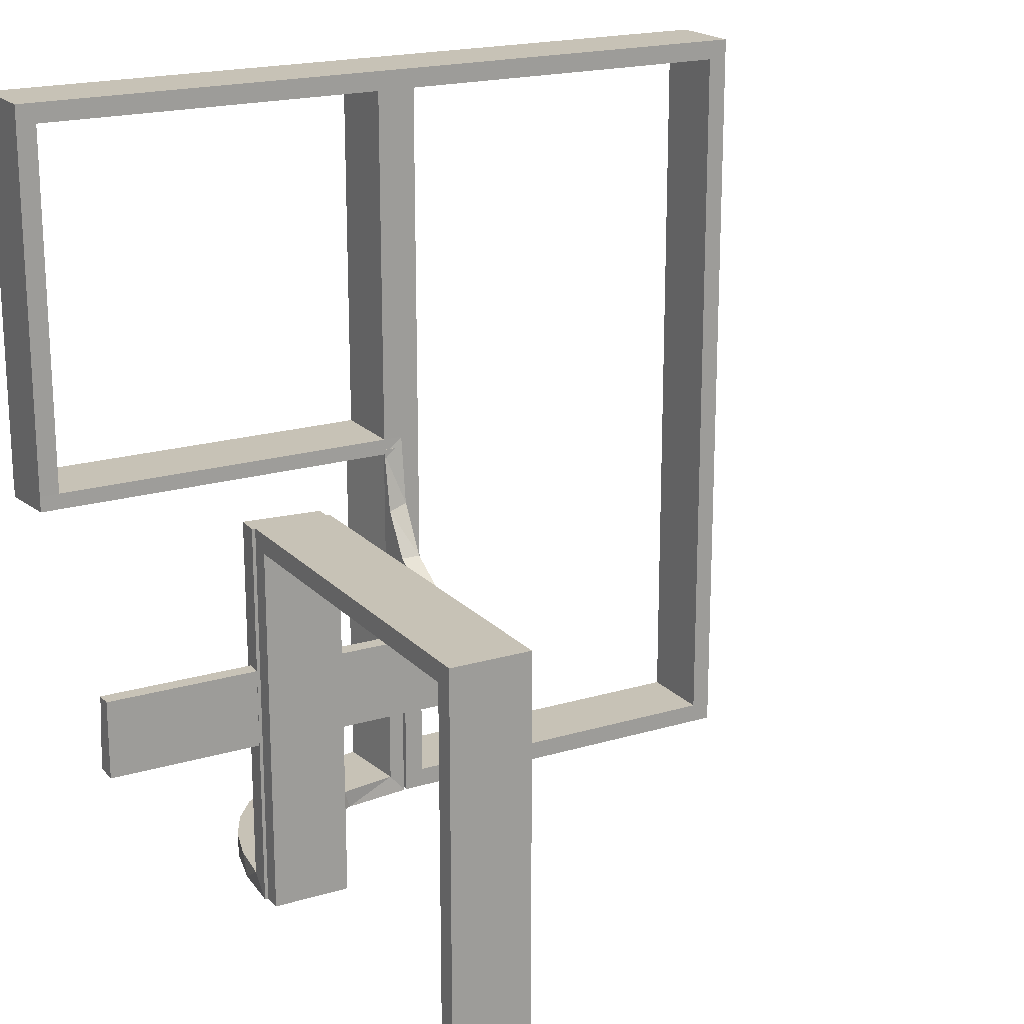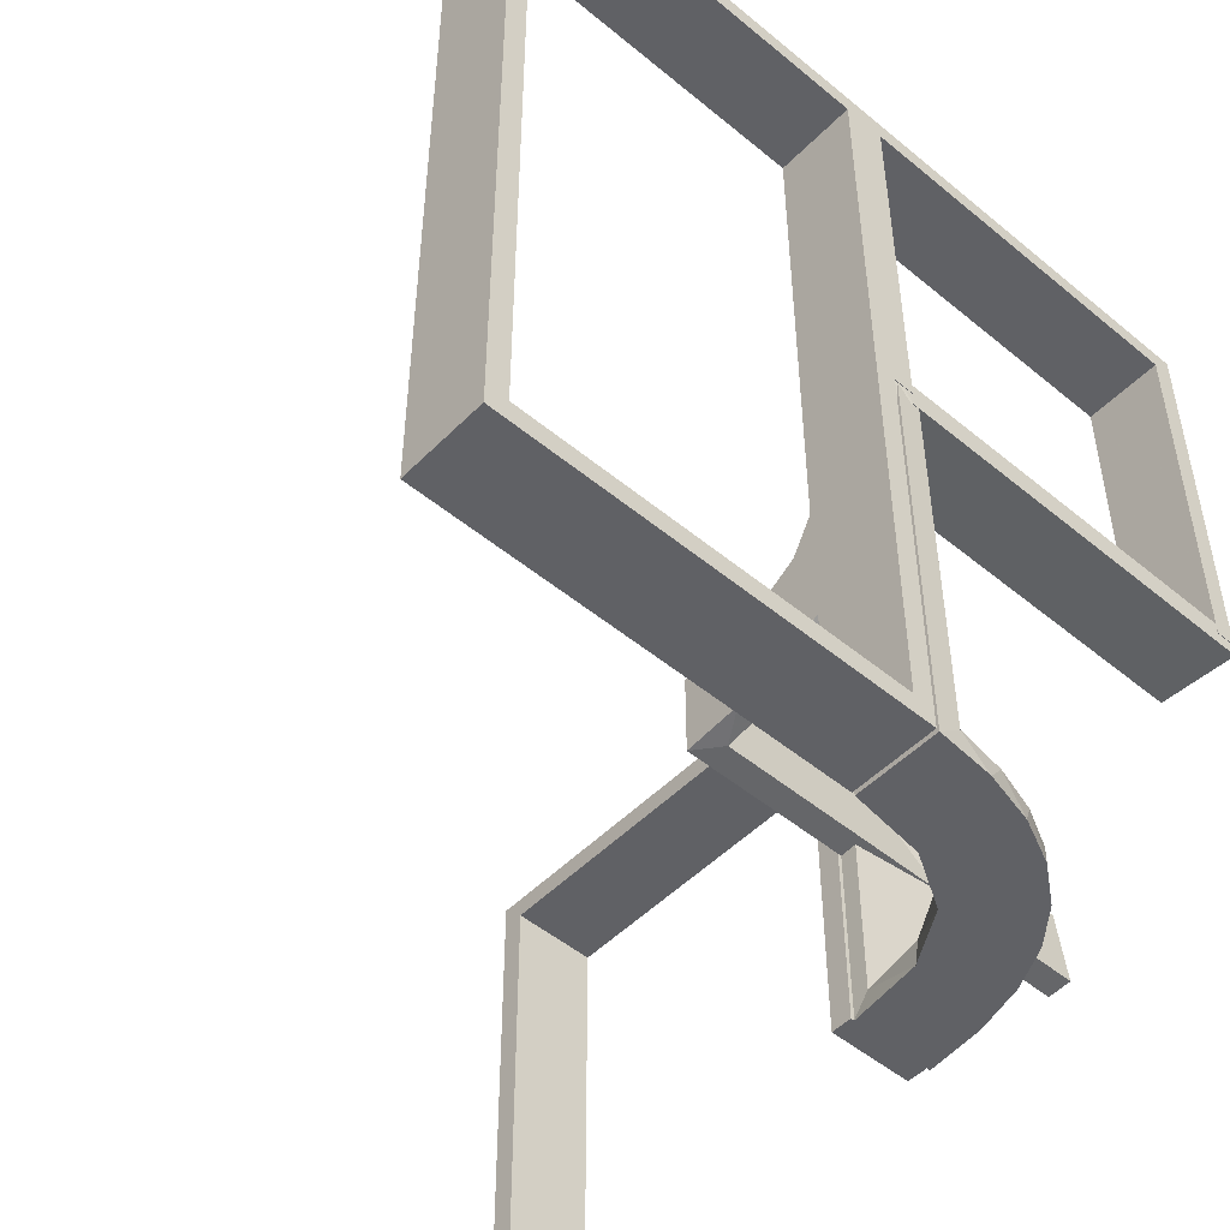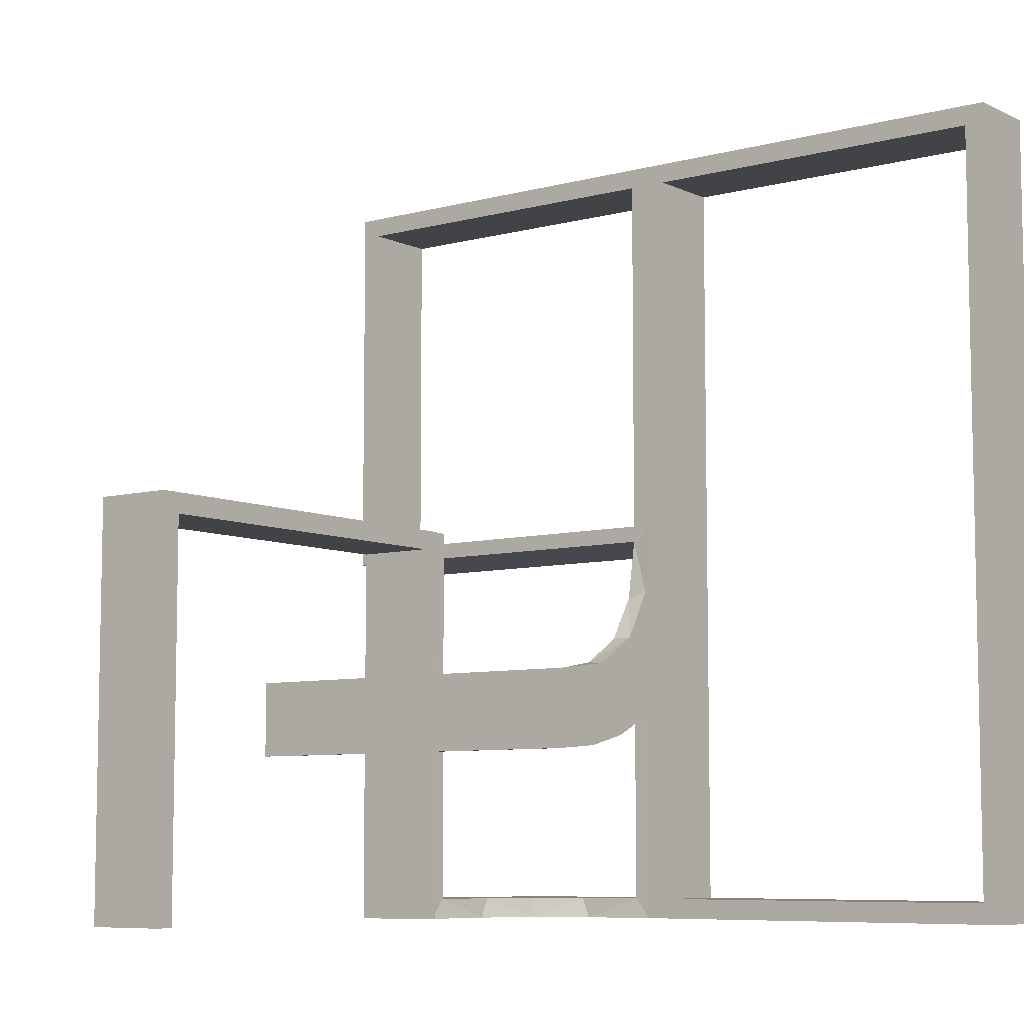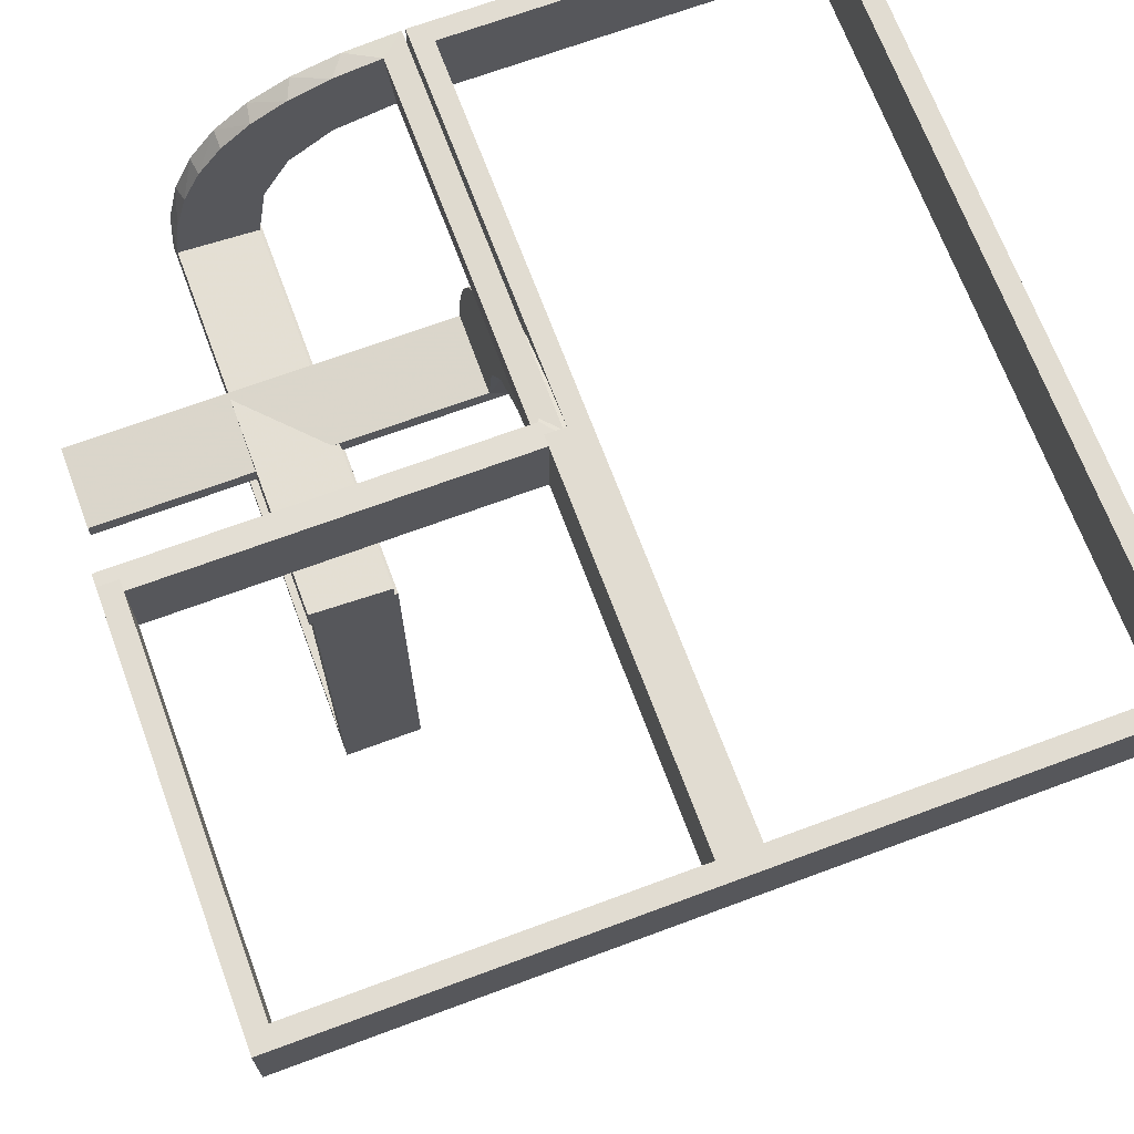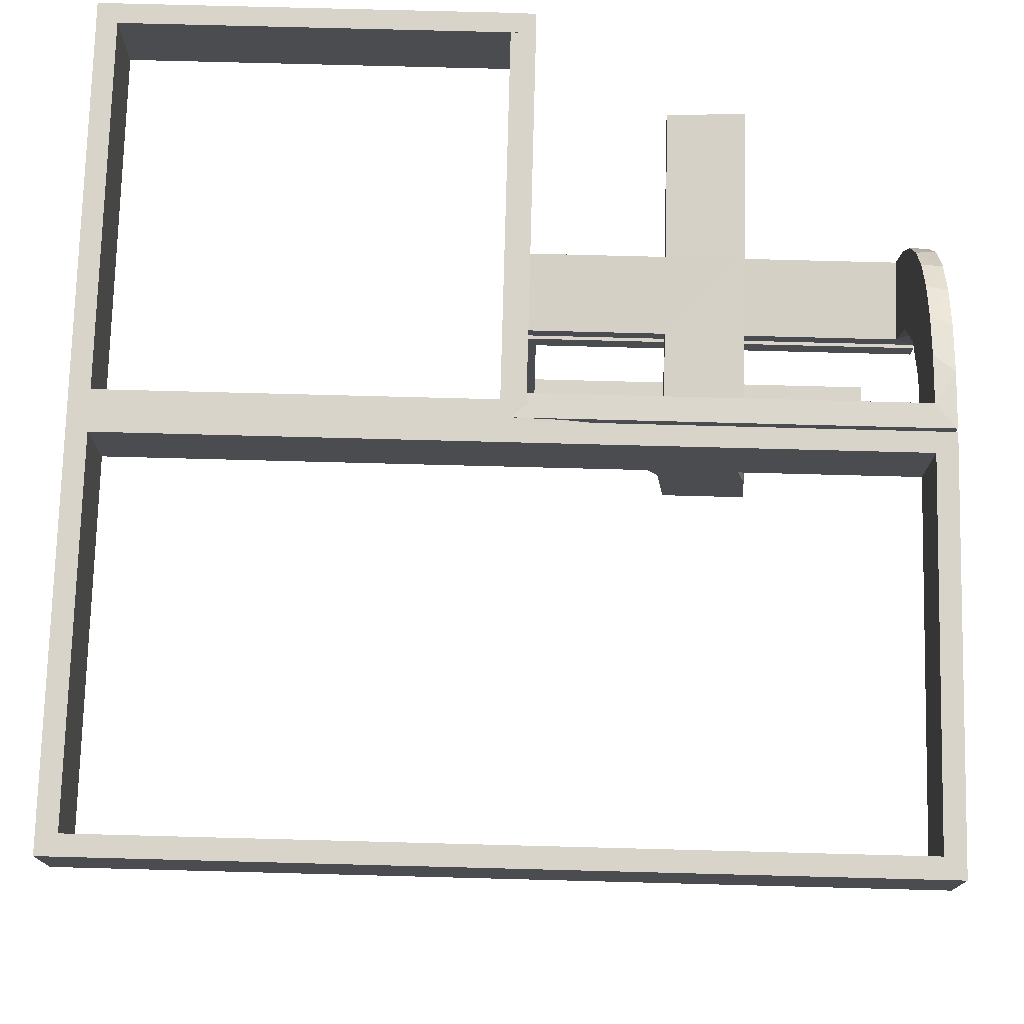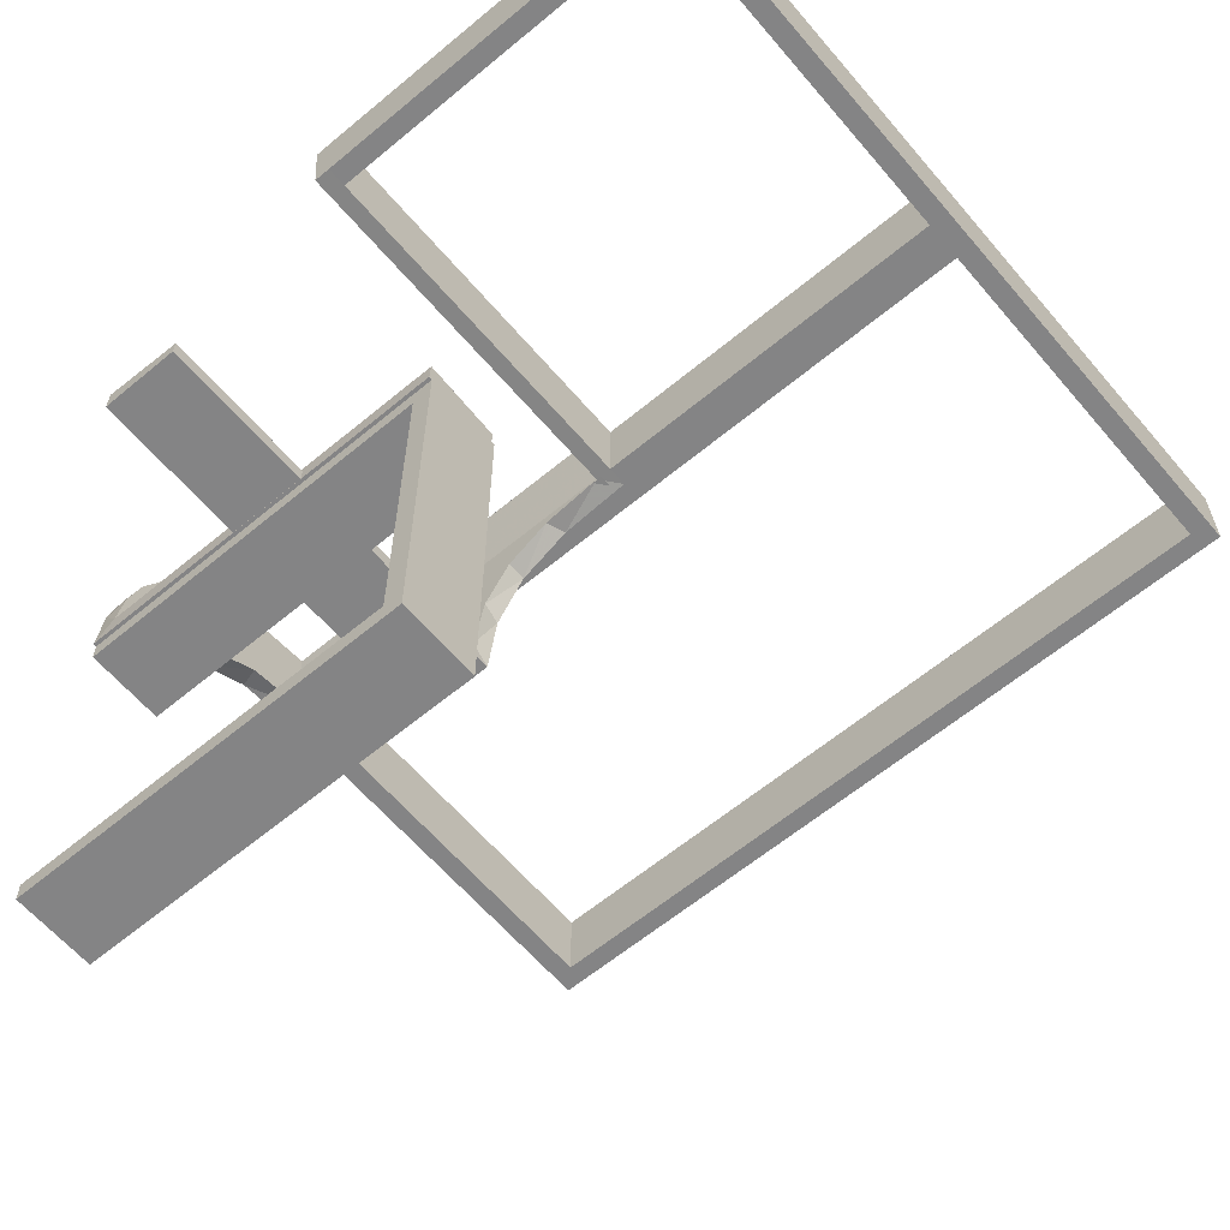
<metadata>
{"format":"obj","ext":"obj","renderer":"f3d","projection":"perspective","resolution":1024,"background":"white","views":[{"elev":19.3,"azim":-29.3,"up":"+Z"},{"elev":-50.0,"azim":137.7,"up":"+Z"},{"elev":-7.5,"azim":37.4,"up":"+Z"},{"elev":69.1,"azim":-20.4,"up":"+Y"},{"elev":75.2,"azim":91.5,"up":"+Y"},{"elev":-61.5,"azim":-49.8,"up":"+Y"}]}
</metadata>
<code>
v 0 0 -0.2861
v 0 0 -0.1861
v 0 0.2796 -0.1157
v 0 0.1296 -0.2657
v 0 0.06937 -0.2805
v 0 0.1521 -0.1383
v 0 0.1891 -0.07522
v 0 0.2558 -0.1669
v 0 0.3 0
v 0 0.3 -0.5
v 0 0.3 0.5
v 0 0.3 0.01389
v 0 0.1808 -0.2419
v 0 0.2944 -0.05548
v 0 0.2 0
v 0 0.2 -0.5
v 0 0.2 0.5
v 0 0.2 0.01389
v 0 0.2229 -0.209
v 0 0.08911 -0.1752
v -0.1011 0.1857 -0.475
v 0.475 0.3 0
v 0.475 0.3 -0.475
v 0.475 0.3 0.475
v 0.475 0.2 0
v 0.475 0.2 -0.475
v 0.475 0.2 0.475
v -0.1909 0.09599 -0.475
v -0.2794 -0.0007887 -0.25
v -0.2794 -0.0007887 -0.125
v -0.3813 0.02499 -0.2354
v -0.3813 0.2246 -0.008806
v -0.3813 0.2493 -0.0111
v -0.3813 0.0227 -0.2107
v -0.3813 0.02728 -0.2602
v -0.3813 0.2741 -0.01339
v -0.09324 0.29 -0.475
v -0.2572 0.1847 -0.475
v -0.09346 0.1883 -0.5
v -0.2272 0.2221 -0.475
v -0.2272 0.2221 -0.5
v -0.3031 0.02878 0
v -0.3031 0.02878 -0.475
v -0.3031 0.02878 -0.2375
v -0.2044 -0.0007887 0
v -0.2044 -0.0007887 -0.5
v -0.1852 0.255 -0.5
v -0.3417 0.1999 -0.006515
v -0.3417 0.02041 -0.186
v -0.2952 0.0881 -0.475
v -0.1452 0.2747 -0.475
v -0.284 0.1289 -0.5
v -0.2784 0.02649 -0.1188
v -0.2784 0.02649 -0.2375
v -0.02476 0.1991 0
v -0.02476 0.1991 -0.1583
v -0.02476 0.1991 -0.3167
v -0.02476 0.1991 -0.475
v 0.025 0.3 0
v 0.025 0.3 -0.475
v 0.025 0.3 0.475
v 0.025 0.2 0
v 0.025 0.2 -0.475
v 0.025 0.2 0.475
v -0.2987 0.06859 -0.5
v -0.5 0 -0.2861
v -0.5 0 -0.2361
v -0.5 0 -0.1861
v -0.5 0.02499 -0.2354
v -0.5 0.2988 -0.01568
v -0.5 0.25 0.01389
v -0.5 0.02957 -0.2849
v -0.5 0.2493 -0.0111
v -0.5 0.1999 -0.006515
v -0.5 0.3 0
v -0.5 0.3 0.5
v -0.5 0.3 0.01389
v -0.5 0.2 0
v -0.5 0.2 0.5
v -0.5 0.2 0.01389
v -0.5 0.02041 -0.186
v 0.5 0.3 0
v 0.5 0.3 -0.5
v 0.5 0.3 0.5
v 0.5 0.2 0
v 0.5 0.2 -0.5
v 0.5 0.2 0.5
v -0.229 0.02191 -0.1188
v -0.229 0.02191 -0.2375
v -0.1935 0.08832 -0.5
v -0.025 0.1865 -0.08288
v -0.025 0.2988 -0.01568
v -0.025 0.2528 -0.1716
v -0.025 0.08889 -0.2769
v -0.025 0.02957 -0.2849
v -0.025 0.1521 -0.1383
v -0.025 0.1999 -0.006515
v -0.025 0.1409 -0.2616
v -0.025 0.2755 -0.127
v -0.025 0.3 0
v -0.025 0.3 0.475
v -0.025 0.1855 -0.2389
v -0.025 0.2908 -0.075
v -0.025 0.09678 -0.1726
v -0.025 0.2 0
v -0.025 0.2 0.475
v -0.025 0.02041 -0.186
v -0.025 0.2229 -0.209
v -0.07373 0.2936 -0.5
v -0.2544 -0.0007887 0
v -0.2544 -0.0007887 -0.25
v -0.2544 -0.0007887 -0.125
v -0.3044 -0.0007887 0
v -0.3044 -0.0007887 -0.5
v -0.3044 -0.0007887 -0.25
v -0.2537 0.0242 0
v -0.2537 0.0242 -0.1188
v -0.2537 0.0242 -0.2375
v -0.02705 0.2238 -0.1188
v -0.02705 0.2238 -0.2375
v -0.375 0 -0.2111
v -0.375 0 -0.2361
v -0.375 0 -0.2611
v -0.375 0.25 0.01389
v -0.375 0.225 0.01389
v -0.375 0.275 0.01389
v -0.2625 0.02499 -0.2354
v -0.2625 0.2246 -0.008806
v -0.2625 0.2988 -0.01568
v -0.2625 0.02957 -0.2849
v -0.2625 0.2493 -0.0111
v -0.2625 0.0227 -0.2107
v -0.2625 0.02728 -0.2602
v -0.2625 0.2741 -0.01339
v -0.2042 0.01962 0
v -0.2042 0.01962 -0.1583
v -0.2042 0.01962 -0.3167
v -0.2042 0.01962 -0.475
v -0.03163 0.2733 -0.1188
v -0.03163 0.2733 -0.2375
v -0.2 0 0
v -0.2 0 -0.5
v -0.2 -0.475 -0.025
v -0.2 -0.475 -0.5
v -0.2 -0.5 0
v -0.2 -0.5 -0.5
v -0.2 -0.025 -0.025
v -0.2 -0.025 -0.5
v -0.1565 0.1514 -0.475
v -0.1565 0.1514 -0.5
v -0.1899 0.2521 -0.475
v -0.2294 -0.0007887 -0.25
v -0.2294 -0.0007887 -0.125
v -0.25 0 -0.2111
v -0.25 0 -0.2861
v -0.25 0 -0.2361
v -0.25 0 -0.2611
v -0.25 0.25 0.01389
v -0.25 0.225 0.01389
v -0.25 0.275 0.01389
v -0.25 0.2 0.01389
v -0.1833 0.1999 -0.006515
v -0.1833 0.02041 -0.186
v -0.02934 0.2486 0
v -0.02934 0.2486 -0.1188
v -0.02934 0.2486 -0.2375
v -0.004353 0.1992 0
v -0.004353 0.1992 -0.5
v -0.004353 0.1992 -0.25
v -0.004353 0.2492 0
v -0.004353 0.2492 -0.25
v -0.004353 0.2492 -0.125
v -0.004353 0.2992 0
v -0.004353 0.2992 -0.5
v -0.004353 0.2242 -0.25
v -0.004353 0.2242 -0.125
v -0.004353 0.2742 -0.25
v -0.004353 0.2742 -0.125
v -0.3 0 0
v -0.3 0 -0.5
v -0.3 -0.475 -0.025
v -0.3 -0.475 -0.5
v -0.3 -0.5 0
v -0.3 -0.5 -0.5
v -0.3 -0.025 -0.025
v -0.3 -0.025 -0.5
v -0.2602 0.18 -0.5
v -0.2798 0.1401 -0.475
v -0.03392 0.298 0
v -0.03392 0.298 -0.475
v -0.03392 0.298 -0.2375
v -0.134 0.2789 -0.5
v -0.475 0.3 0
v -0.475 0.3 0.475
v -0.475 0.2 0
v -0.475 0.2 0.475
f 184 183 181
f 185 181 183
f 179 180 185
f 183 179 185
f 146 144 143
f 147 145 143
f 141 147 142
f 145 147 141
f 145 141 179
f 141 142 180
f 146 145 183
f 143 144 182
f 148 147 185
f 147 143 181
f 146 184 182
f 148 186 180
f 184 181 182
f 180 186 185
f 146 143 145
f 147 148 142
f 145 179 183
f 141 180 179
f 146 183 184
f 143 182 181
f 148 185 186
f 147 181 185
f 146 182 144
f 148 180 142
f 163 107 2
f 2 107 20
f 96 6 104
f 49 163 68
f 2 68 163
f 68 81 49
f 6 96 91
f 7 91 97
f 162 18 97
f 80 48 74
f 48 80 161
f 18 162 161
f 162 48 161
f 1 5 95
f 155 1 95
f 98 94 4
f 4 13 98
f 66 155 130
f 13 19 102
f 93 108 19
f 8 3 99
f 3 14 103
f 14 12 92
f 129 92 12
f 129 77 70
f 129 12 77
f 5 2 20
f 13 20 6
f 2 5 1
f 20 13 4
f 4 5 20
f 13 6 19
f 8 19 6
f 6 7 8
f 7 18 14
f 14 3 7
f 126 160 158
f 124 158 159
f 159 18 161
f 125 159 161
f 158 18 159
f 160 12 158
f 18 158 12
f 77 12 160
f 71 124 125
f 161 80 125
f 80 71 125
f 77 126 71
f 124 71 126
f 160 126 77
f 157 123 122
f 156 122 121
f 67 68 121
f 154 121 68
f 122 67 121
f 66 67 123
f 122 123 67
f 155 66 123
f 156 154 2
f 68 2 154
f 1 156 2
f 155 157 1
f 156 1 157
f 134 36 33
f 131 33 32
f 32 74 48
f 73 74 32
f 36 70 73
f 73 33 36
f 33 73 32
f 129 70 36
f 48 128 32
f 97 128 162
f 48 162 128
f 131 128 97
f 129 36 134
f 129 134 92
f 131 92 134
f 92 131 97
f 103 92 97
f 97 91 103
f 93 96 108
f 93 99 91
f 96 93 91
f 96 104 102
f 94 104 107
f 107 95 94
f 94 98 104
f 108 96 102
f 35 133 127
f 31 127 132
f 132 107 163
f 163 49 132
f 127 107 132
f 133 130 95
f 95 127 133
f 127 95 107
f 35 130 133
f 34 49 81
f 69 34 81
f 69 35 31
f 35 69 72
f 69 31 34
f 130 35 72
f 81 68 67
f 69 67 66
f 66 72 69
f 67 69 81
f 71 74 73
f 80 74 71
f 73 70 77
f 71 73 77
f 107 104 20
f 6 20 104
f 6 91 7
f 7 97 18
f 5 94 95
f 155 95 130
f 94 5 4
f 13 102 98
f 66 130 72
f 19 108 102
f 93 19 8
f 8 99 93
f 3 103 99
f 14 92 103
f 7 3 8
f 18 12 14
f 126 158 124
f 124 159 125
f 157 122 156
f 156 121 154
f 155 123 157
f 134 33 131
f 131 32 128
f 91 99 103
f 104 98 102
f 35 127 31
f 31 132 34
f 49 34 132
f 15 17 106
f 196 106 17
f 79 78 196
f 17 79 196
f 9 100 101
f 194 11 101
f 76 194 75
f 11 194 76
f 11 76 79
f 76 75 78
f 9 11 17
f 101 100 105
f 193 194 196
f 194 101 106
f 9 15 105
f 193 195 78
f 15 106 105
f 78 195 196
f 9 101 11
f 194 193 75
f 11 79 17
f 76 78 79
f 9 17 15
f 101 105 106
f 193 196 195
f 194 106 196
f 9 105 100
f 193 78 75
f 137 138 46
f 46 138 90
f 149 150 28
f 136 137 45
f 46 45 137
f 45 135 136
f 150 149 21
f 39 21 58
f 57 169 168
f 167 56 55
f 56 167 169
f 57 56 169
f 114 65 43
f 115 114 43
f 188 50 52
f 52 187 188
f 113 115 44
f 187 41 38
f 151 40 41
f 47 192 51
f 192 109 37
f 109 174 190
f 191 190 174
f 191 173 189
f 191 174 173
f 46 90 65
f 90 150 187
f 52 65 90
f 187 150 41
f 47 41 150
f 39 47 150
f 39 168 109
f 39 192 47
f 168 174 109
f 178 177 172
f 172 171 176
f 175 168 169
f 176 175 169
f 171 168 175
f 177 174 171
f 168 171 174
f 173 174 177
f 170 172 176
f 169 167 176
f 167 170 176
f 173 178 170
f 172 170 178
f 177 178 173
f 29 30 112
f 111 112 153
f 110 45 153
f 152 153 45
f 112 110 153
f 113 110 30
f 112 30 110
f 115 113 30
f 111 152 46
f 45 46 152
f 114 111 46
f 115 29 114
f 111 114 29
f 140 139 165
f 166 165 119
f 119 55 56
f 164 55 119
f 139 189 164
f 164 165 139
f 165 164 119
f 191 189 139
f 56 120 119
f 58 120 57
f 56 57 120
f 166 120 58
f 190 140 166
f 140 190 191
f 190 166 58
f 139 140 191
f 37 190 58
f 58 21 37
f 151 149 40
f 151 51 21
f 149 151 21
f 149 28 38
f 28 138 50
f 138 43 50
f 40 149 38
f 53 54 118
f 117 118 89
f 89 138 137
f 137 136 89
f 118 138 89
f 54 44 43
f 43 118 54
f 118 43 138
f 53 44 54
f 88 136 135
f 116 88 135
f 116 53 117
f 53 116 42
f 116 117 88
f 44 53 42
f 135 45 110
f 116 110 113
f 113 42 116
f 110 116 135
f 170 55 164
f 167 55 170
f 164 189 173
f 170 164 173
f 138 28 90
f 150 90 28
f 150 21 39
f 39 58 168
f 57 168 58
f 65 50 43
f 115 43 44
f 50 65 52
f 187 38 188
f 113 44 42
f 41 40 38
f 151 41 47
f 47 51 151
f 192 37 51
f 109 190 37
f 46 65 114
f 90 187 52
f 39 109 192
f 177 171 172
f 171 175 176
f 29 112 111
f 111 153 152
f 115 30 29
f 140 165 166
f 166 119 120
f 21 51 37
f 28 188 38
f 28 50 188
f 53 118 117
f 117 89 88
f 136 88 89
f 15 16 63
f 26 63 16
f 86 85 26
f 16 86 26
f 9 59 60
f 23 10 60
f 83 23 82
f 10 23 83
f 10 83 86
f 83 82 85
f 9 10 16
f 60 59 62
f 22 23 26
f 23 60 63
f 9 15 62
f 22 25 85
f 15 63 62
f 85 25 26
f 9 60 10
f 23 22 82
f 10 86 16
f 83 85 86
f 9 16 15
f 60 62 63
f 22 26 25
f 23 63 26
f 9 62 59
f 22 85 82
f 15 17 64
f 27 64 17
f 87 85 27
f 17 87 27
f 9 59 61
f 24 11 61
f 84 24 82
f 11 24 84
f 11 84 87
f 84 82 85
f 9 11 17
f 61 59 62
f 22 24 27
f 24 61 64
f 9 15 62
f 22 25 85
f 15 64 62
f 85 25 27
f 9 61 11
f 24 22 82
f 11 87 17
f 84 85 87
f 9 17 15
f 61 62 64
f 22 27 25
f 24 64 27
f 9 62 59
f 22 85 82

</code>
